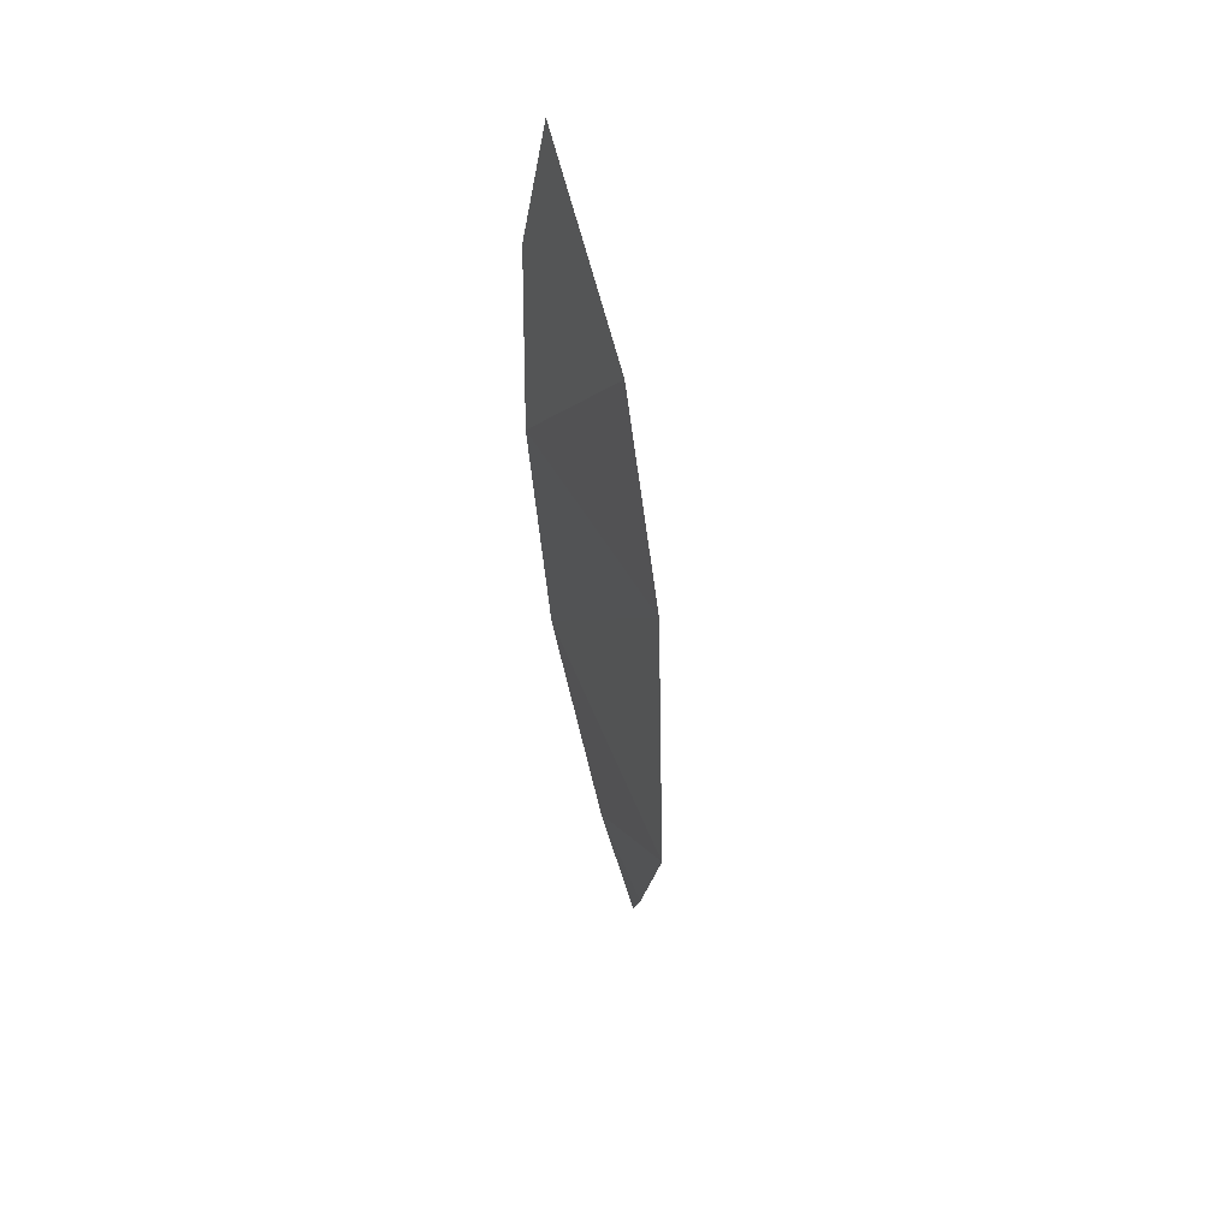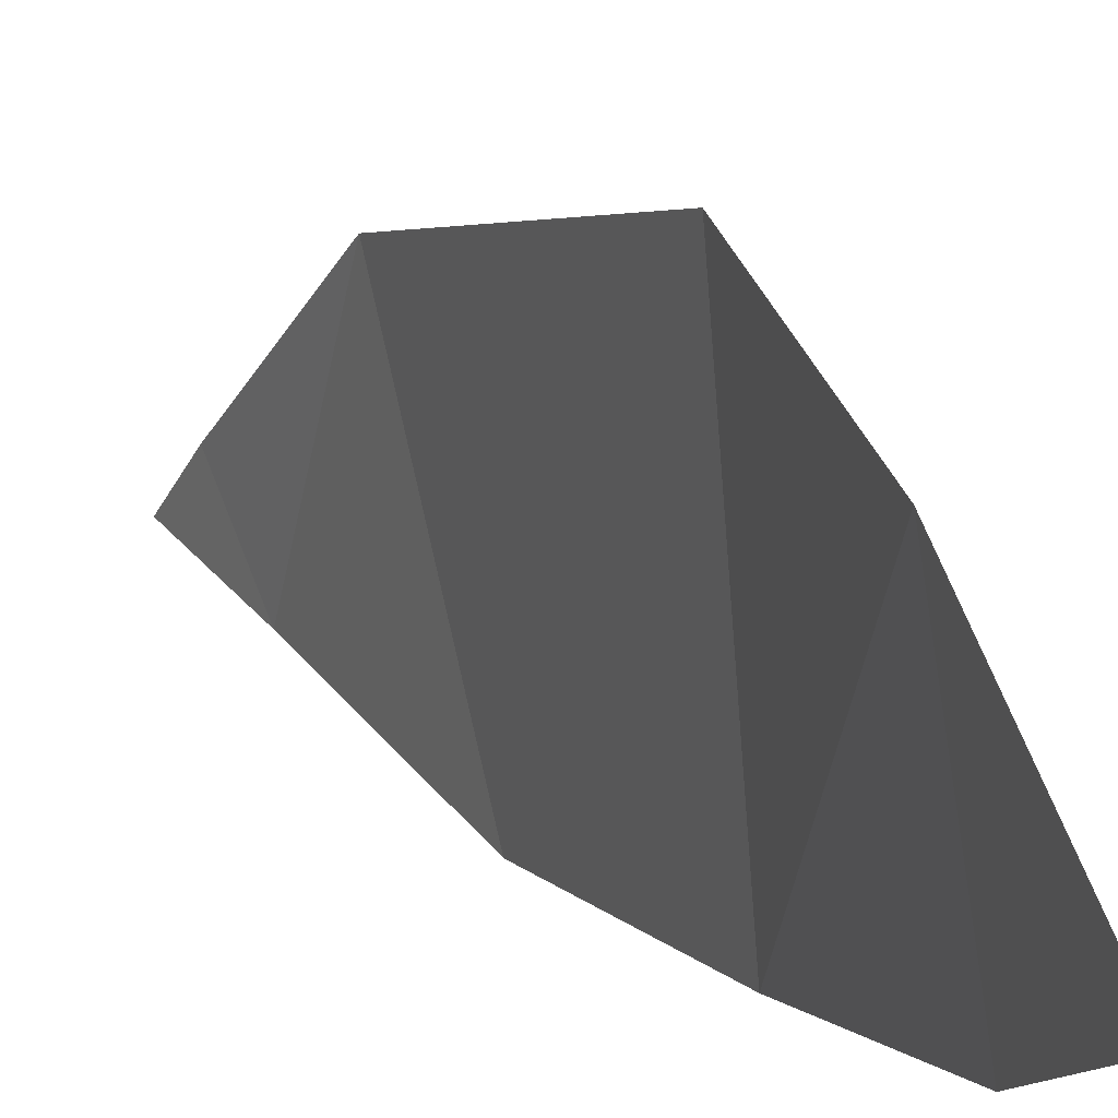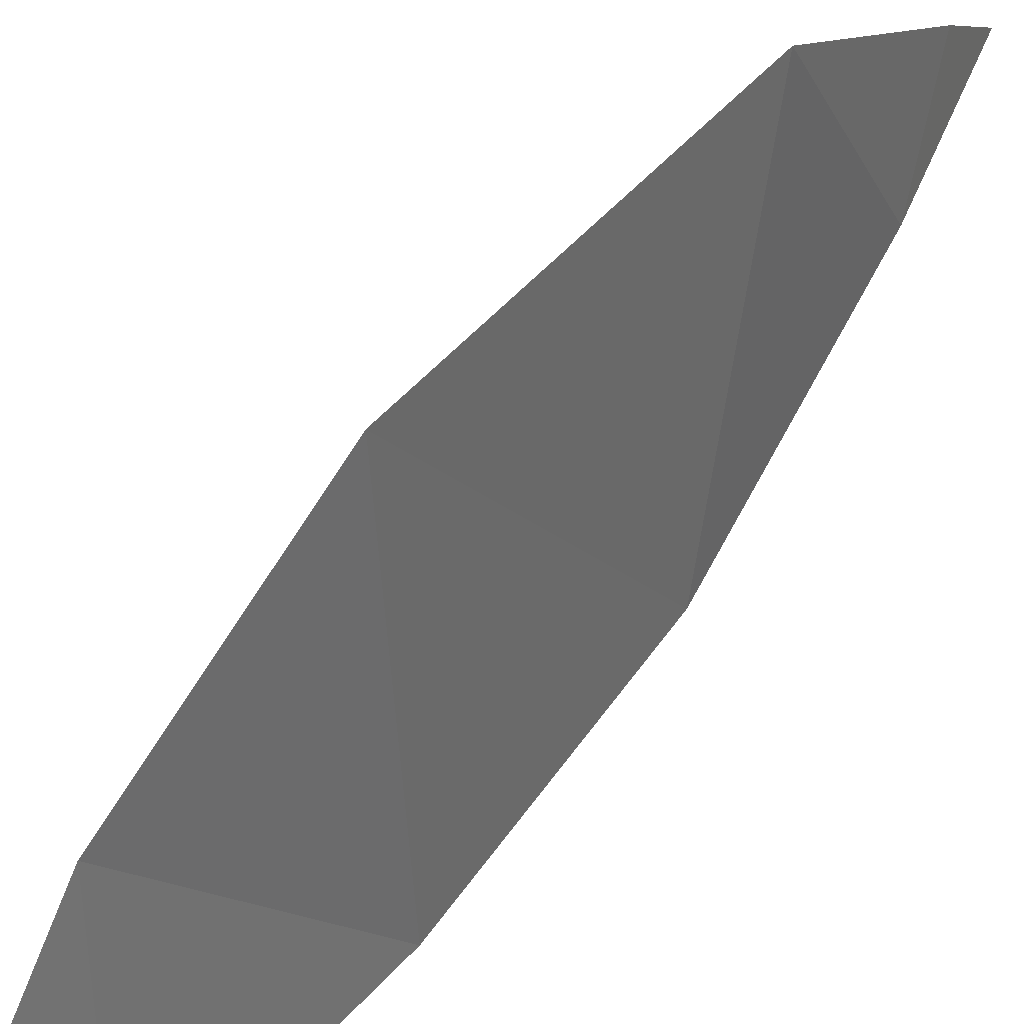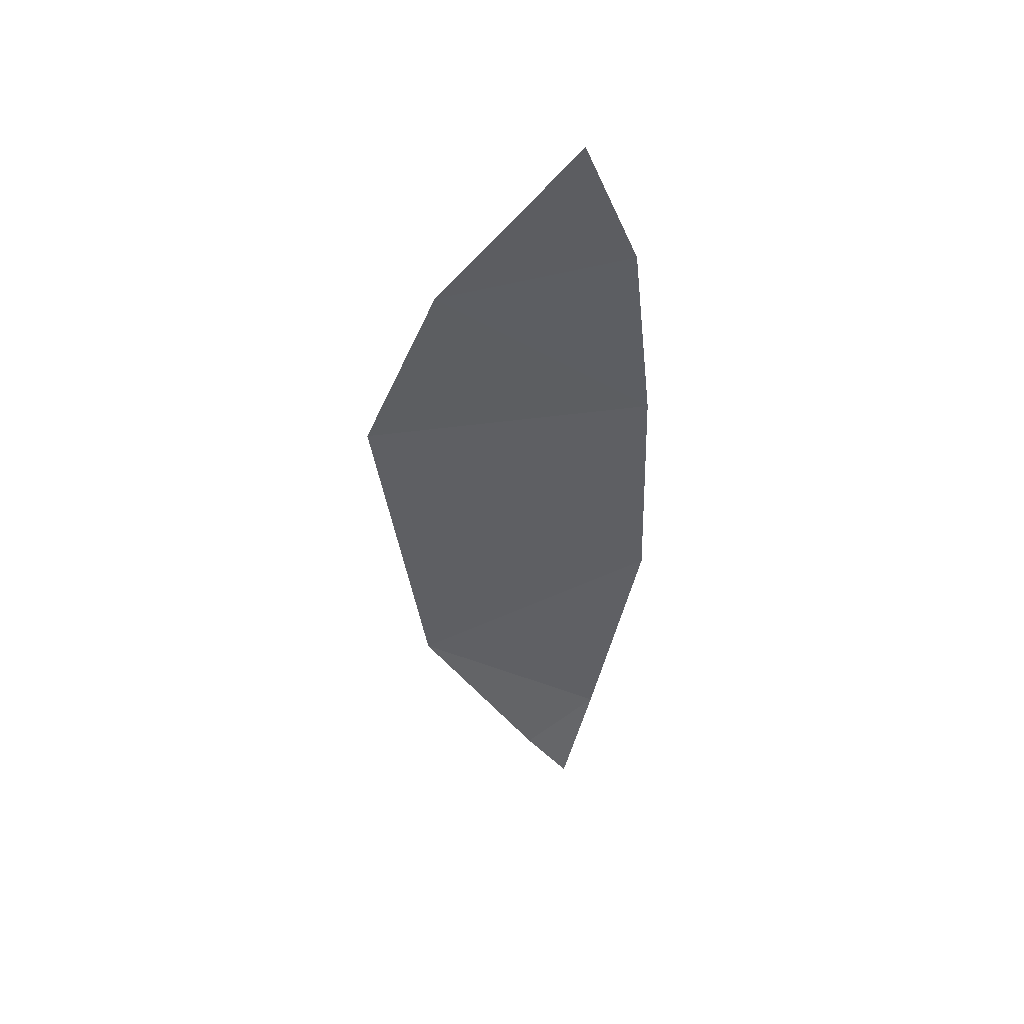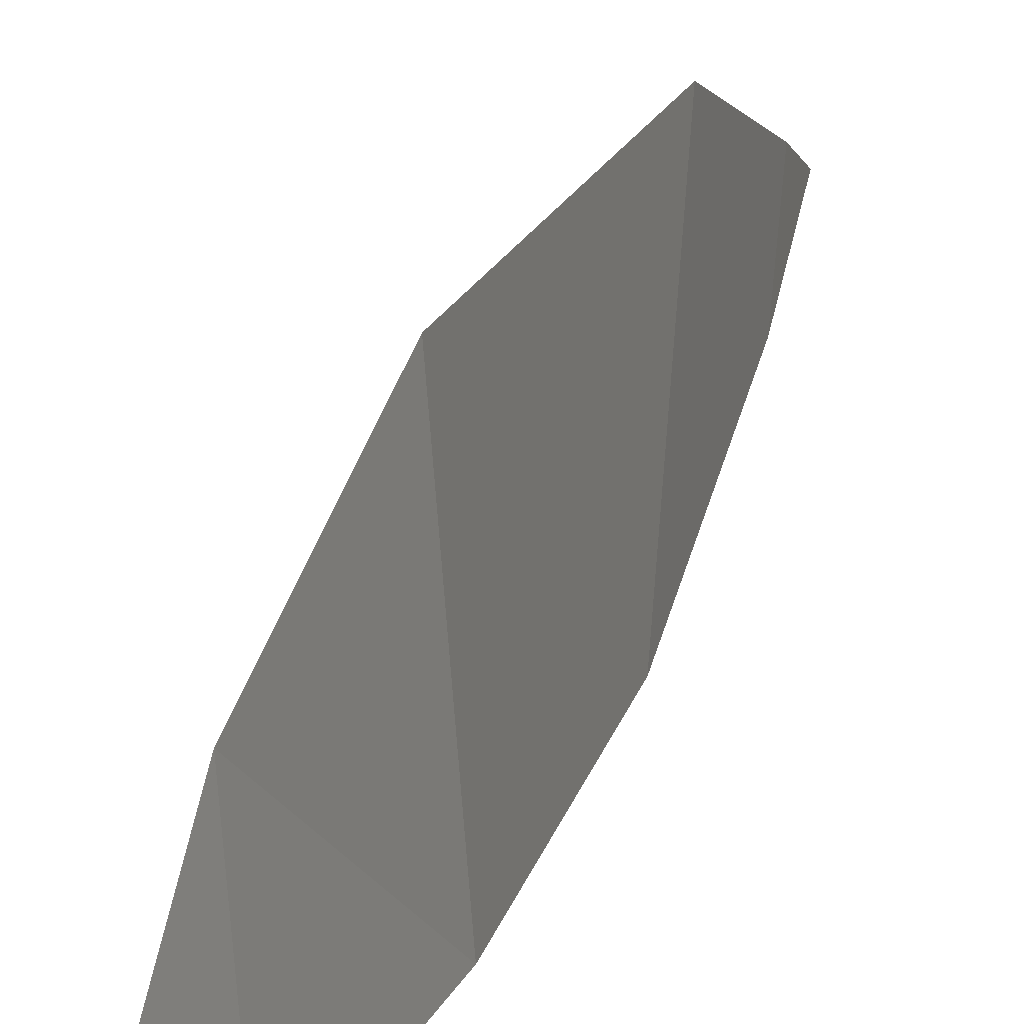
<metadata>
{"format":"obj","ext":"obj","renderer":"f3d","projection":"perspective","resolution":1024,"background":"white","views":[{"elev":38.5,"azim":161.0,"up":"+Z"},{"elev":11.4,"azim":-19.5,"up":"+Y"},{"elev":46.0,"azim":36.2,"up":"+Y"},{"elev":49.3,"azim":-93.3,"up":"+Z"},{"elev":32.0,"azim":24.6,"up":"+Y"}]}
</metadata>
<code>
o crack_only_20
v 2.892 1.158 -2.681
v 2.888 1.133 -2.916
v 2.865 1.387 -2.708
v 2.861 1.475 -2.92
v 2.863 1.128 -3.185
v 2.831 1.417 -3.311
v 2.825 1.19 -3.448
v 2.885 1.222 -2.521
v 2.796 1.227 -3.585
v 2.806 1.278 -3.518
f 1 2 3
f 2 4 3
f 5 6 4
f 6 5 7
f 2 5 4
f 1 3 8
f 9 10 7
f 7 10 6

</code>
